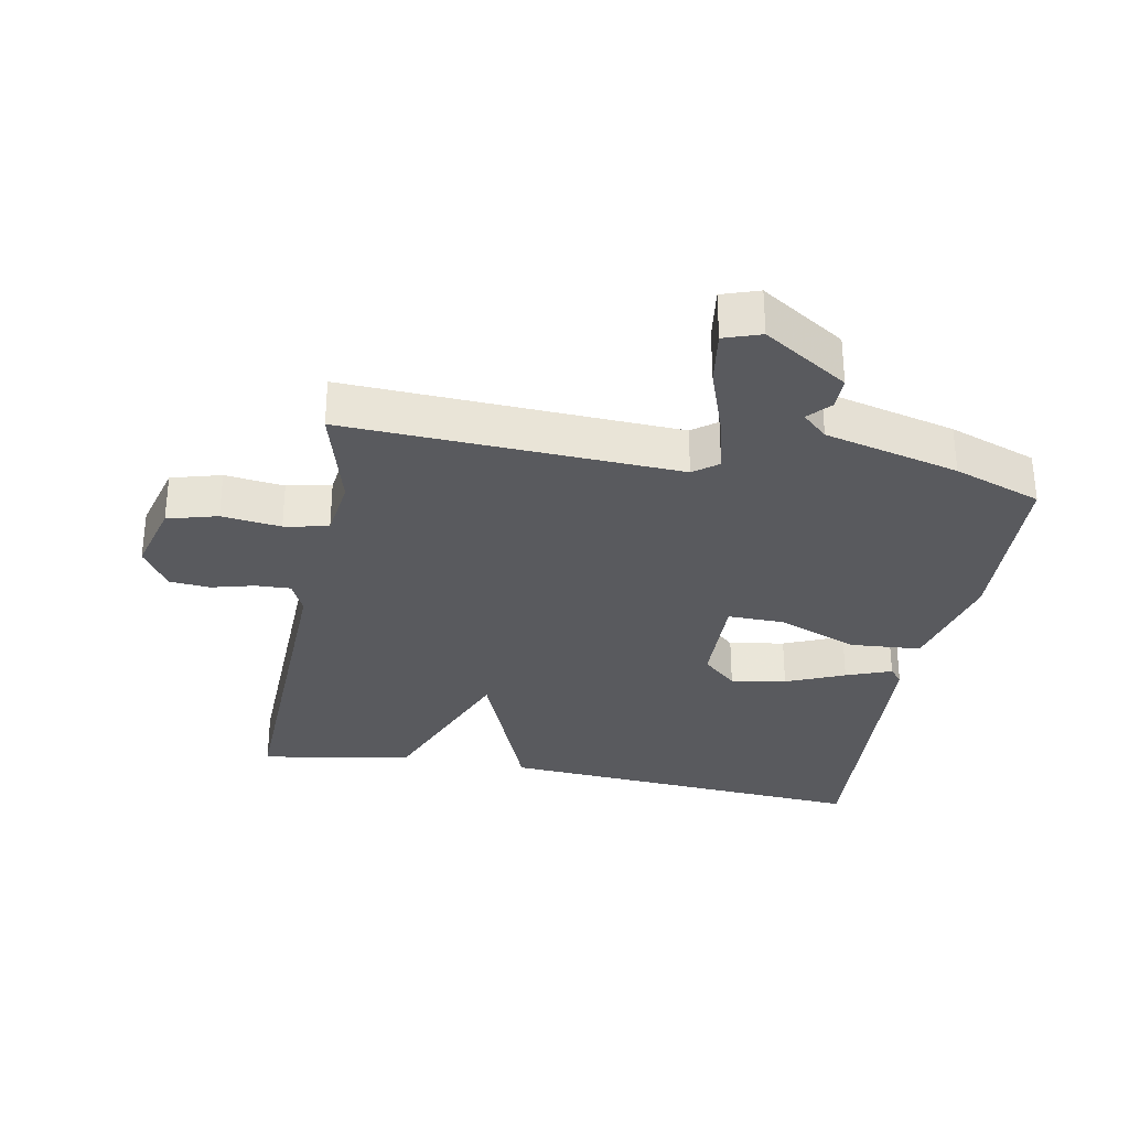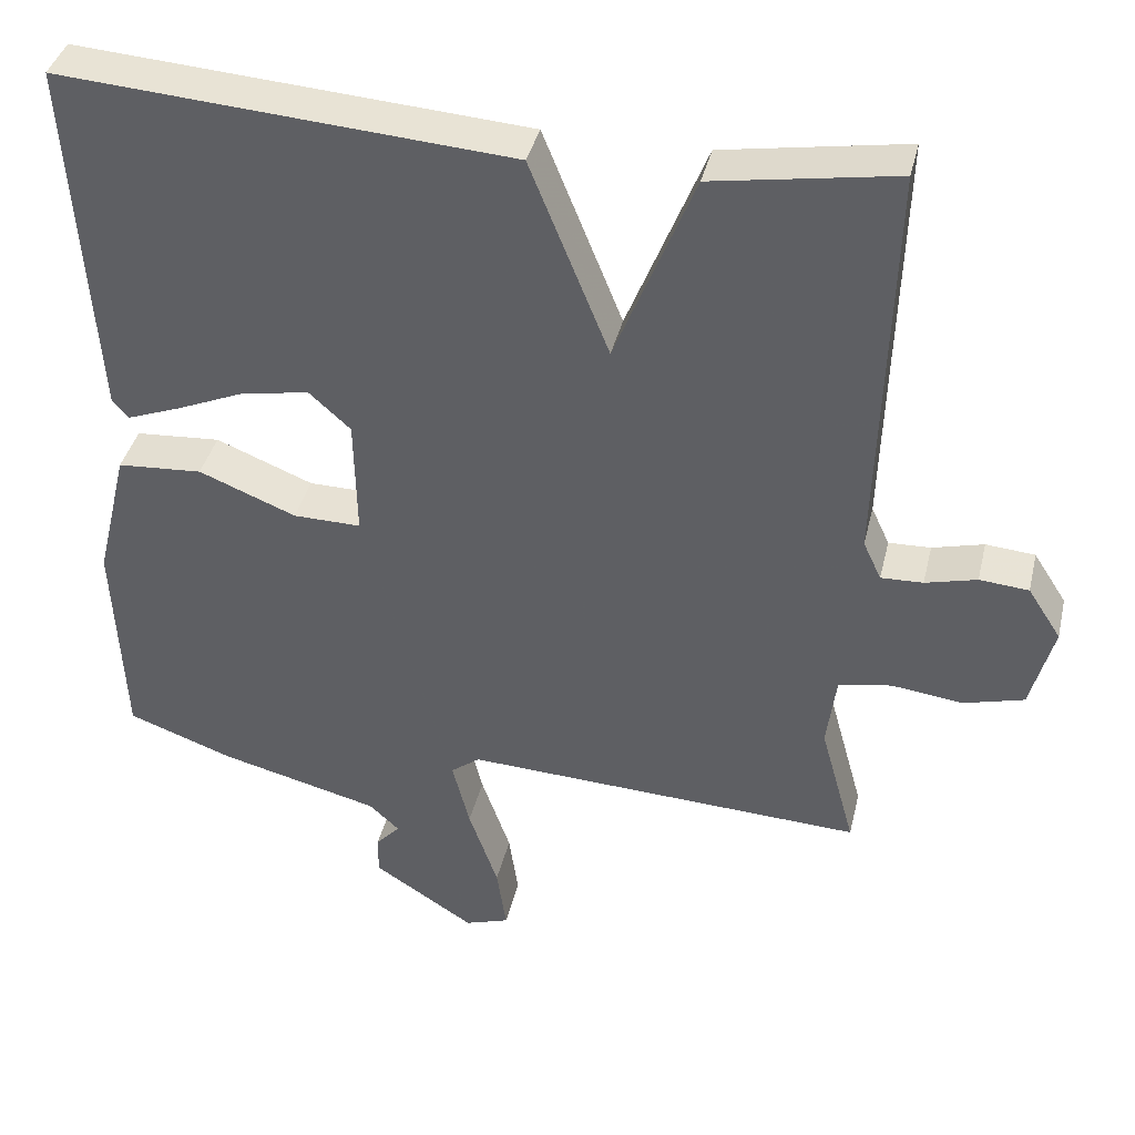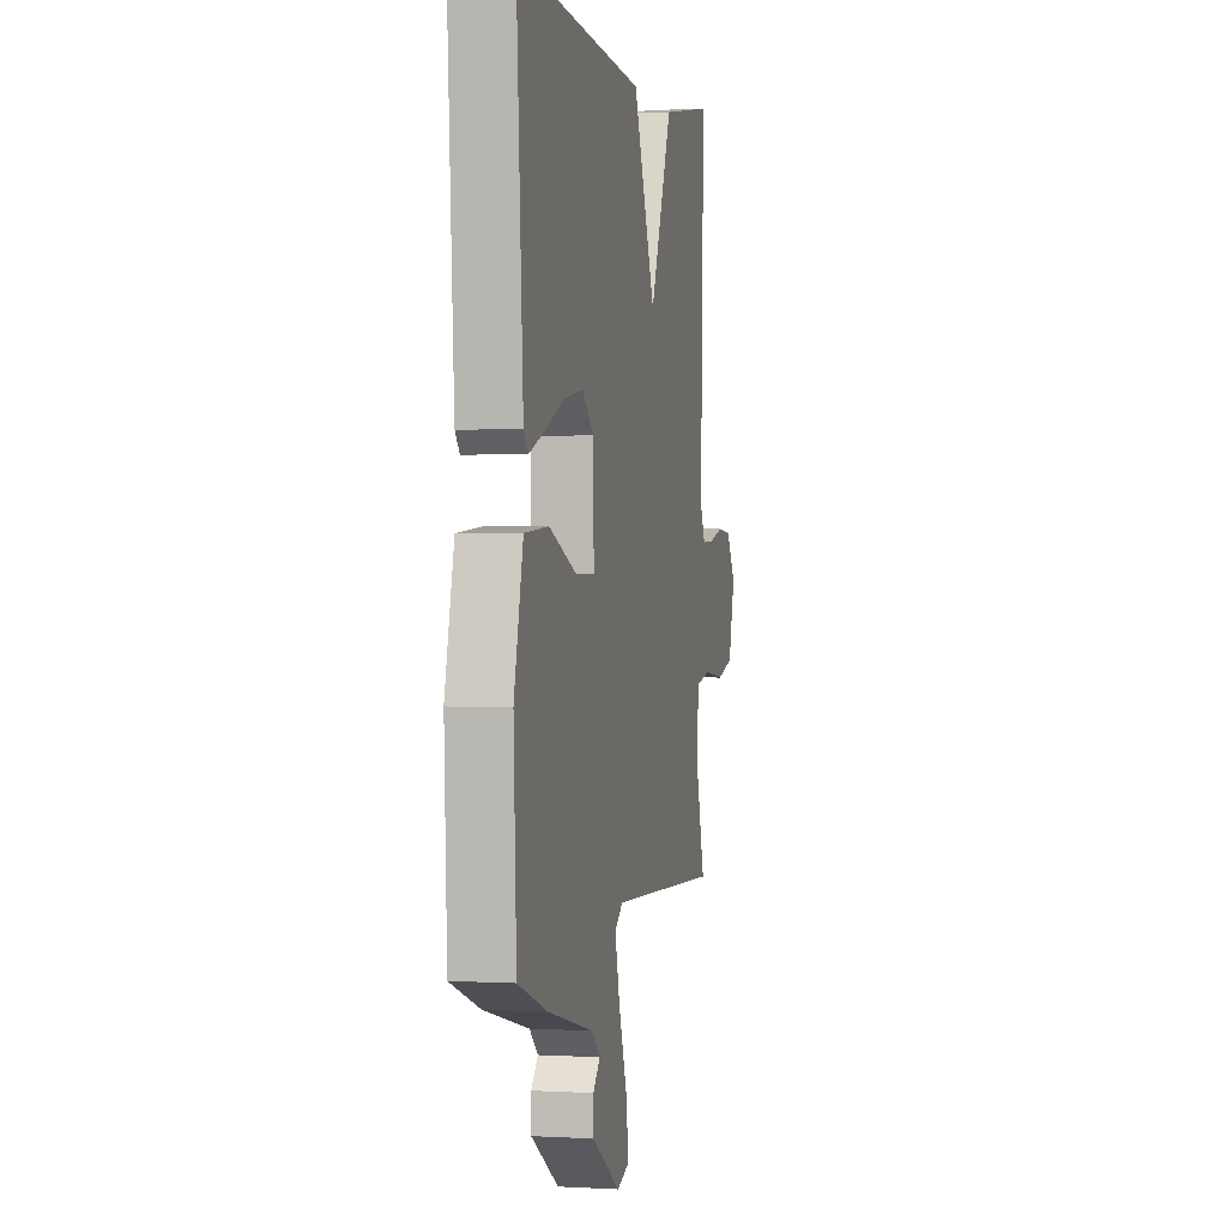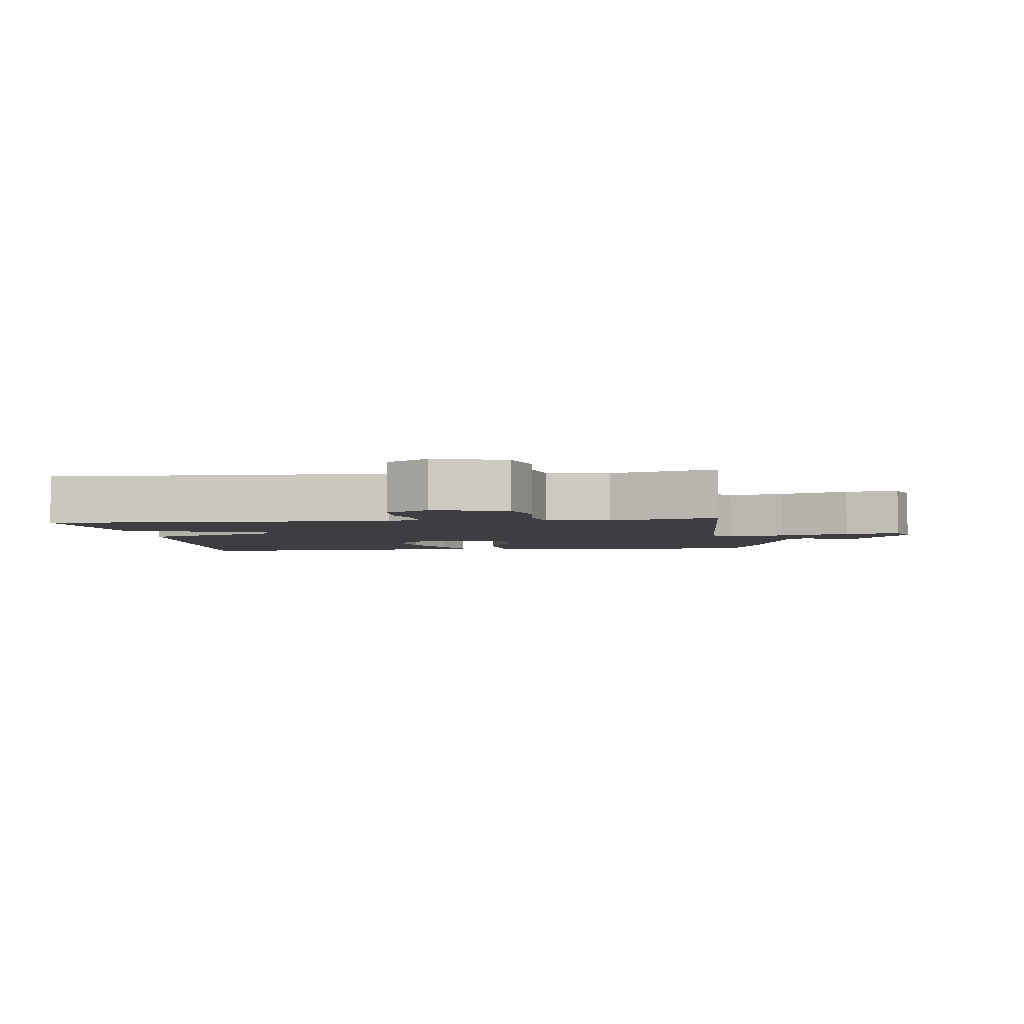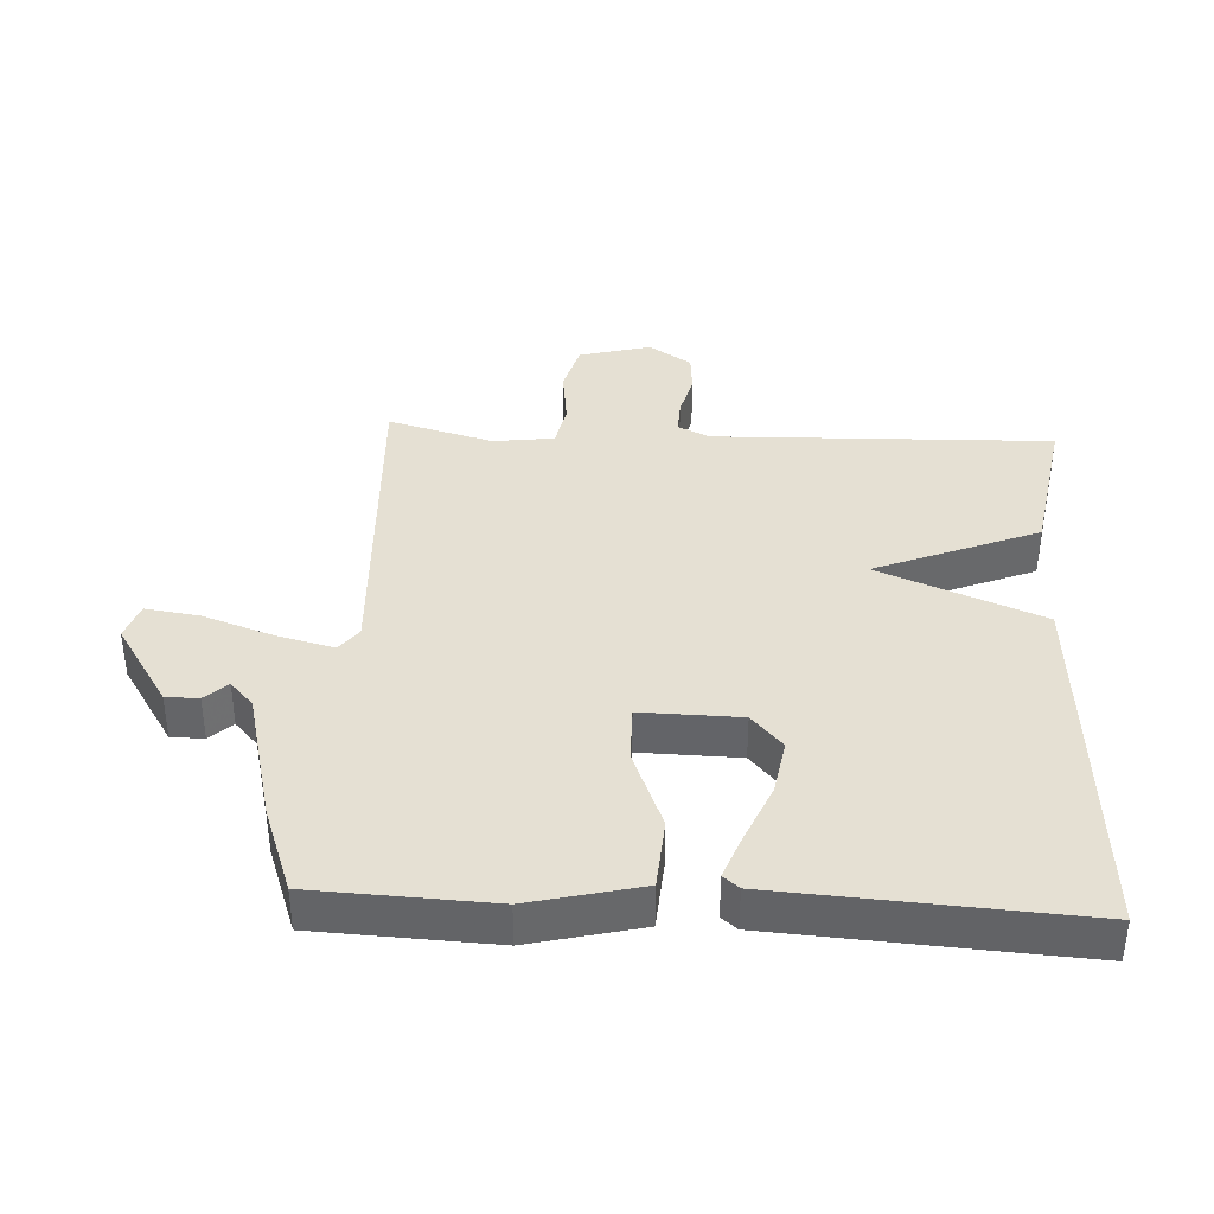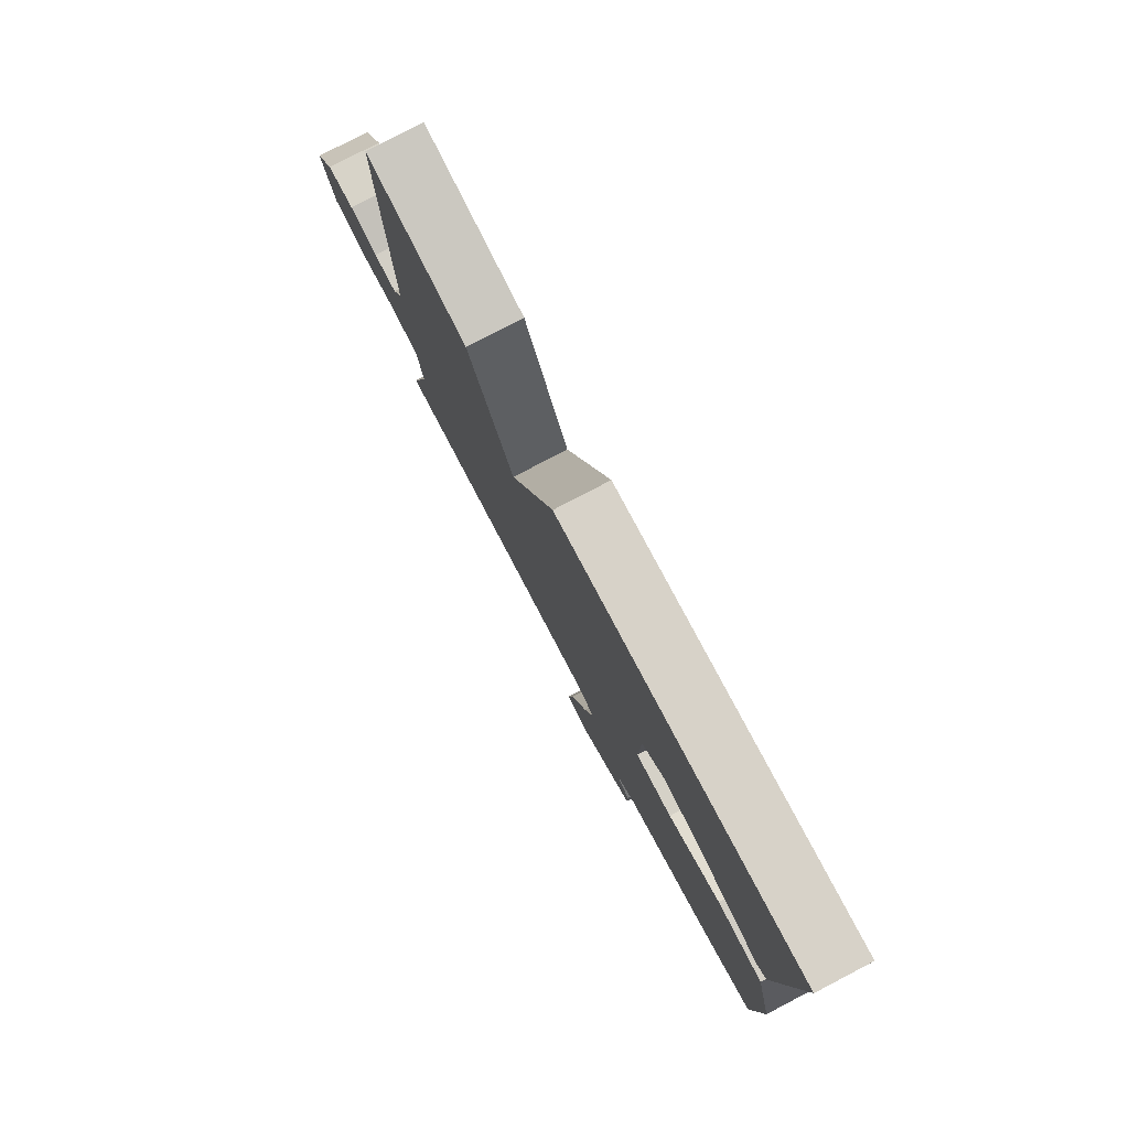
<metadata>
{"format":"obj","ext":"obj","renderer":"f3d","projection":"perspective","resolution":1024,"background":"white","views":[{"elev":-31.5,"azim":169.4,"up":"+Y"},{"elev":39.2,"azim":13.2,"up":"+Z"},{"elev":1.0,"azim":-77.8,"up":"+Z"},{"elev":-3.5,"azim":97.3,"up":"+Y"},{"elev":38.2,"azim":-87.0,"up":"+Y"},{"elev":79.8,"azim":-117.6,"up":"+Z"}]}
</metadata>
<code>
v -0.5 0.07 -0.5
v -0.512 0.07 -0.23
v -0.471 0.07 -0.061
v -0.363 0.07 -0.053
v -0.24 0.07 -0.102
v -0.154 0.07 -0.103
v -0.157 0.07 0.048
v -0.209 0.07 0.095
v -0.293 0.07 0.081
v -0.382 0.07 0.043
v -0.451 0.07 0.017
v -0.471 0.07 0.041
v -0.5 0.07 0.5
v 0.069 0.07 0.461
v 0.169 0.07 0.213
v 0.269 0.07 0.461
v 0.5 0.07 0.5
v 0.485 0.07 -0.015
v 0.508 0.07 -0.064
v 0.561 0.07 -0.062
v 0.626 0.07 -0.045
v 0.688 0.07 -0.05
v 0.73 0.07 -0.115
v 0.701 0.07 -0.224
v 0.625 0.07 -0.245
v 0.535 0.07 -0.234
v 0.468 0.07 -0.247
v 0.456 0.07 -0.34
v 0.5 0.07 -0.5
v -0.006 0.07 -0.477
v -0.043 0.07 -0.505
v -0.021 0.07 -0.592
v 0.016 0.07 -0.698
v 0.028 0.07 -0.781
v -0.028 0.07 -0.8
v -0.156 0.07 -0.718
v -0.156 0.07 -0.668
v -0.125 0.07 -0.634
v -0.163 0.07 -0.599
v -0.367 0.07 -0.548
v -0.5 0 -0.5
v -0.512 0 -0.23
v -0.471 0 -0.061
v -0.363 0 -0.053
v -0.24 0 -0.102
v -0.154 0 -0.103
v -0.157 0 0.048
v -0.209 0 0.095
v -0.293 0 0.081
v -0.382 0 0.043
v -0.451 0 0.017
v -0.471 0 0.041
v -0.5 0 0.5
v 0.069 0 0.461
v 0.169 0 0.213
v 0.269 0 0.461
v 0.5 0 0.5
v 0.485 0 -0.015
v 0.508 0 -0.064
v 0.561 0 -0.062
v 0.626 0 -0.045
v 0.688 0 -0.05
v 0.73 0 -0.115
v 0.701 0 -0.224
v 0.625 0 -0.245
v 0.535 0 -0.234
v 0.468 0 -0.247
v 0.456 0 -0.34
v 0.5 0 -0.5
v -0.006 0 -0.477
v -0.043 0 -0.505
v -0.021 0 -0.592
v 0.016 0 -0.698
v 0.028 0 -0.781
v -0.028 0 -0.8
v -0.156 0 -0.718
v -0.156 0 -0.668
v -0.125 0 -0.634
v -0.163 0 -0.599
v -0.367 0 -0.548
f 3 4 5
f 2 3 5
f 1 2 5
f 40 1 5
f 39 40 5
f 38 39 5 6
f 36 37 38
f 35 36 38
f 34 35 38
f 33 34 38
f 32 33 38
f 31 32 38 6
f 30 31 6 7
f 28 29 30 7
f 27 28 7 8
f 26 27 8
f 24 25 26
f 23 24 26
f 22 23 26
f 21 22 26
f 20 21 26
f 19 20 26
f 18 19 26 8
f 15 16 17 18
f 15 18 8
f 14 15 8 9
f 12 13 14
f 11 12 14
f 10 11 14
f 9 10 14
f 45 44 43
f 45 43 42
f 45 42 41
f 45 41 80
f 45 80 79
f 46 45 79 78
f 78 77 76
f 78 76 75
f 78 75 74
f 78 74 73
f 78 73 72
f 46 78 72 71
f 47 46 71 70
f 47 70 69 68
f 48 47 68 67
f 48 67 66
f 66 65 64
f 66 64 63
f 66 63 62
f 66 62 61
f 66 61 60
f 66 60 59
f 48 66 59 58
f 58 57 56 55
f 48 58 55
f 49 48 55 54
f 54 53 52
f 54 52 51
f 54 51 50
f 54 50 49
f 1 41 42 2
f 2 42 43 3
f 3 43 44 4
f 4 44 45 5
f 5 45 46 6
f 6 46 47 7
f 7 47 48 8
f 8 48 49 9
f 9 49 50 10
f 10 50 51 11
f 11 51 52 12
f 12 52 53 13
f 13 53 54 14
f 14 54 55 15
f 15 55 56 16
f 16 56 57 17
f 17 57 58 18
f 18 58 59 19
f 19 59 60 20
f 20 60 61 21
f 21 61 62 22
f 22 62 63 23
f 23 63 64 24
f 24 64 65 25
f 25 65 66 26
f 26 66 67 27
f 27 67 68 28
f 28 68 69 29
f 29 69 70 30
f 30 70 71 31
f 31 71 72 32
f 32 72 73 33
f 33 73 74 34
f 34 74 75 35
f 35 75 76 36
f 36 76 77 37
f 37 77 78 38
f 38 78 79 39
f 39 79 80 40
f 40 80 41 1

</code>
